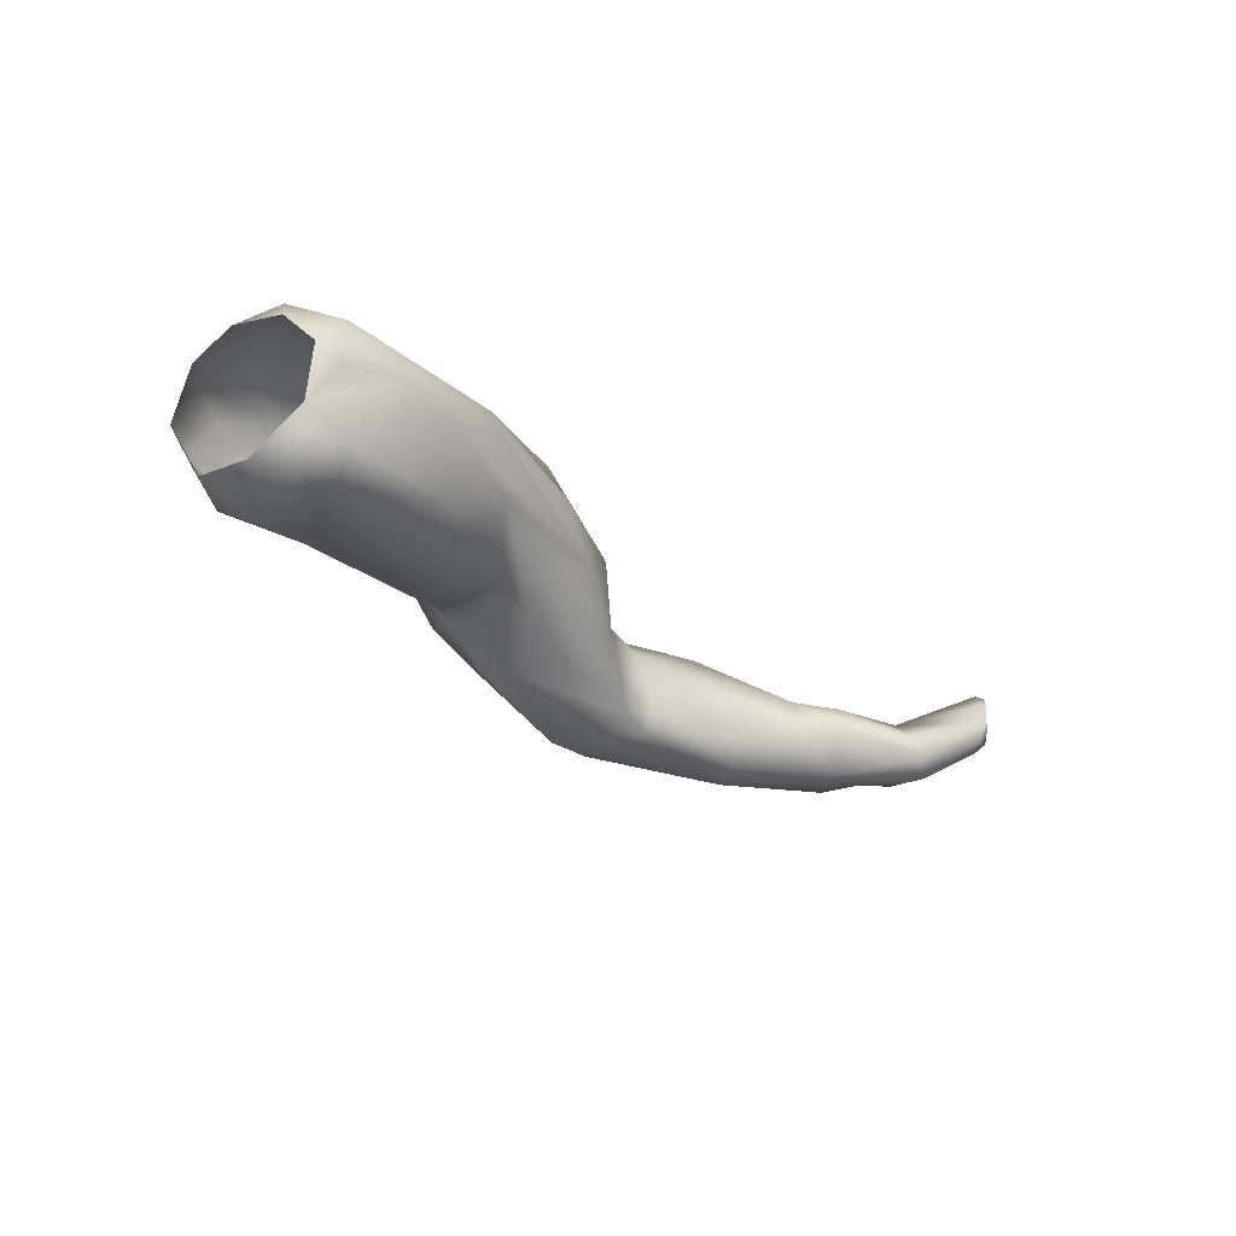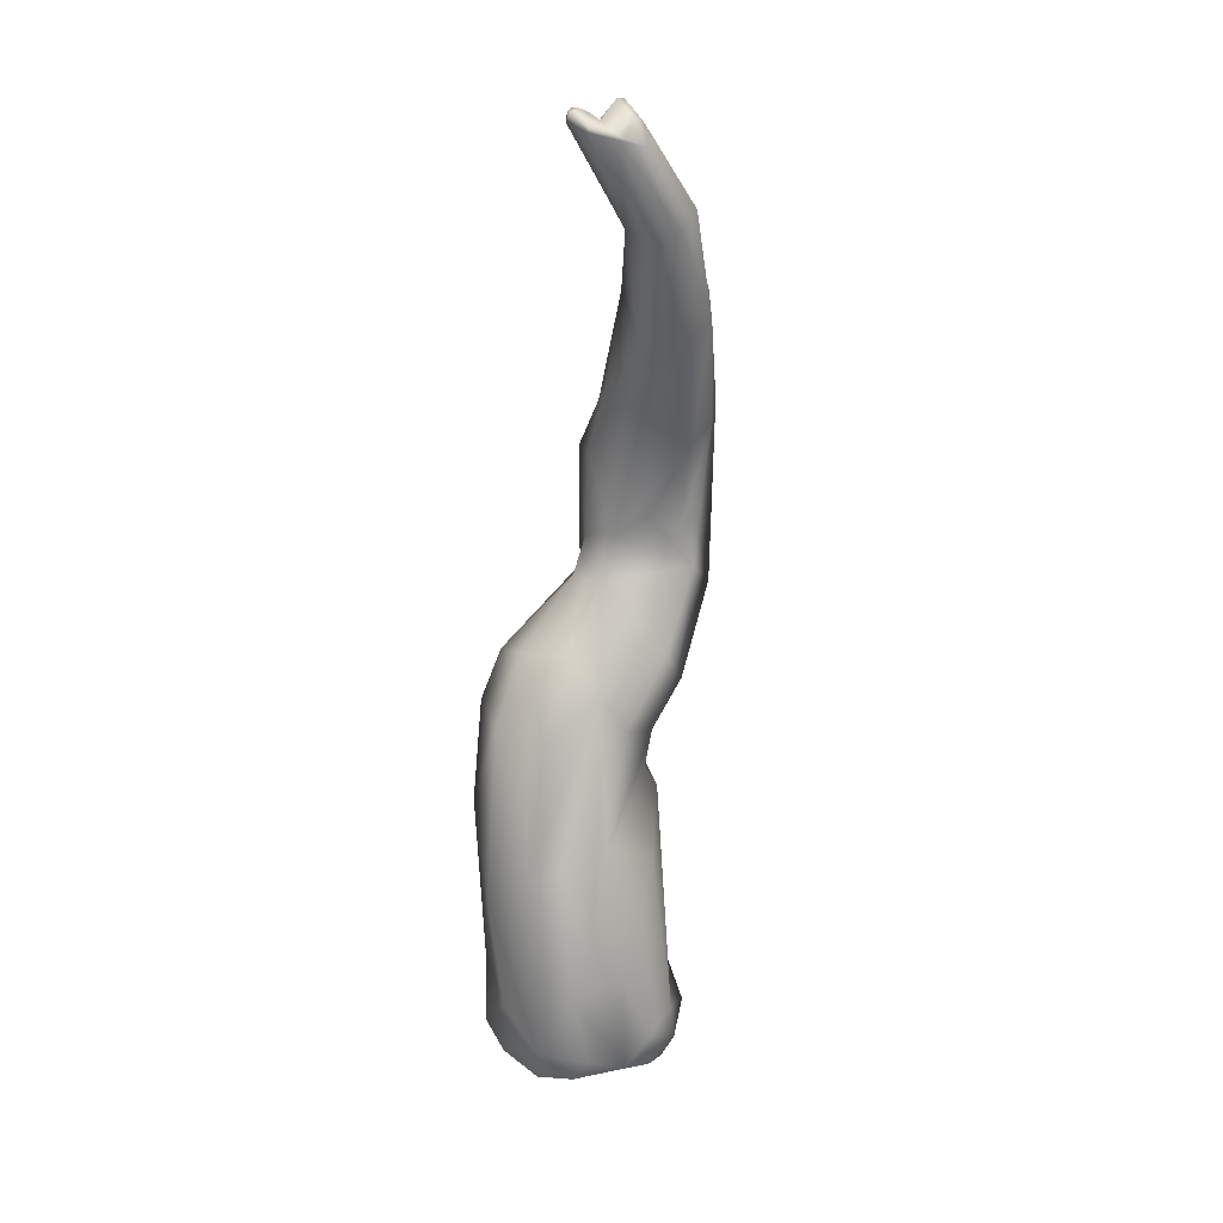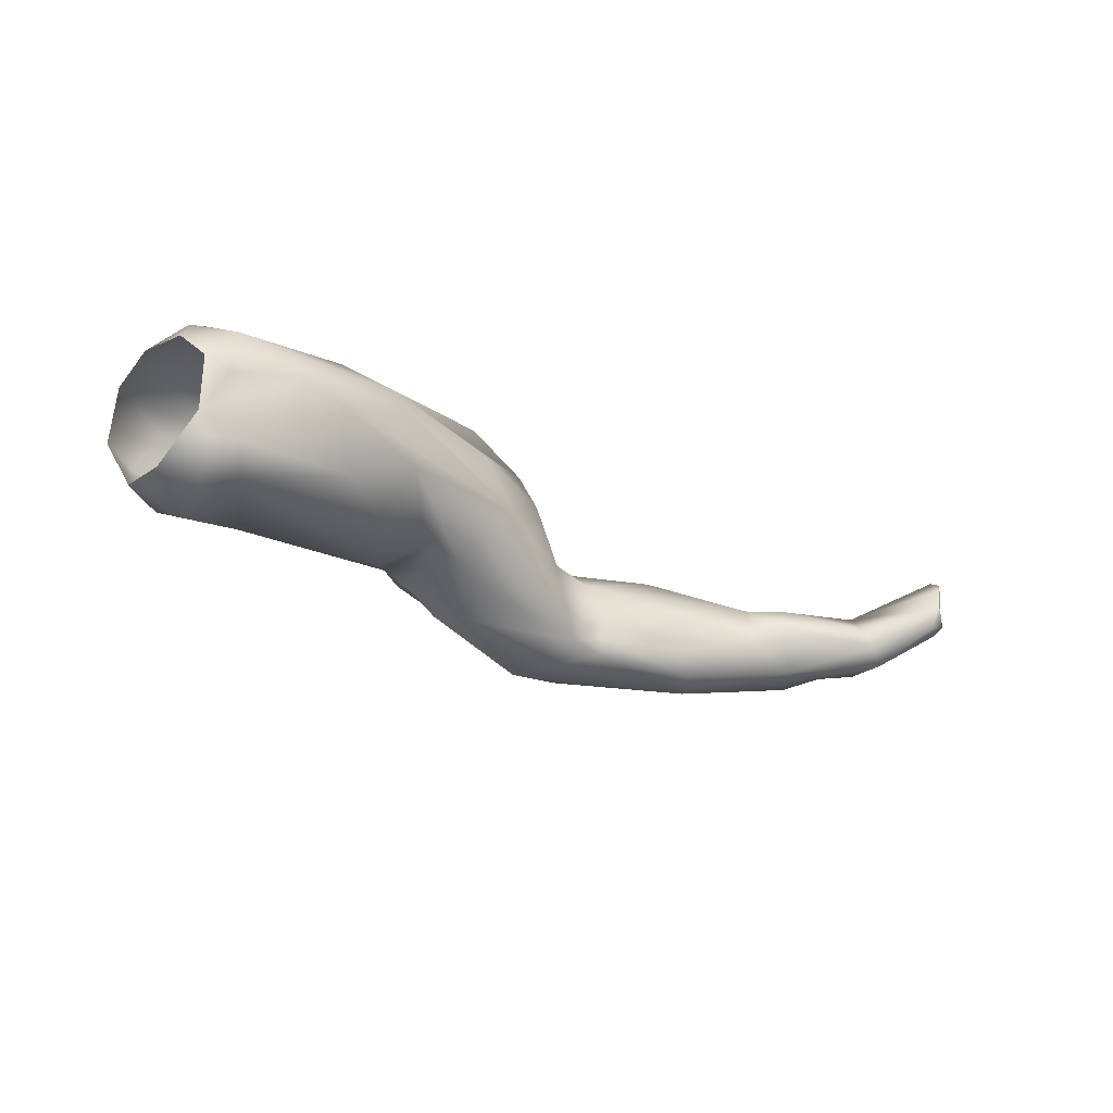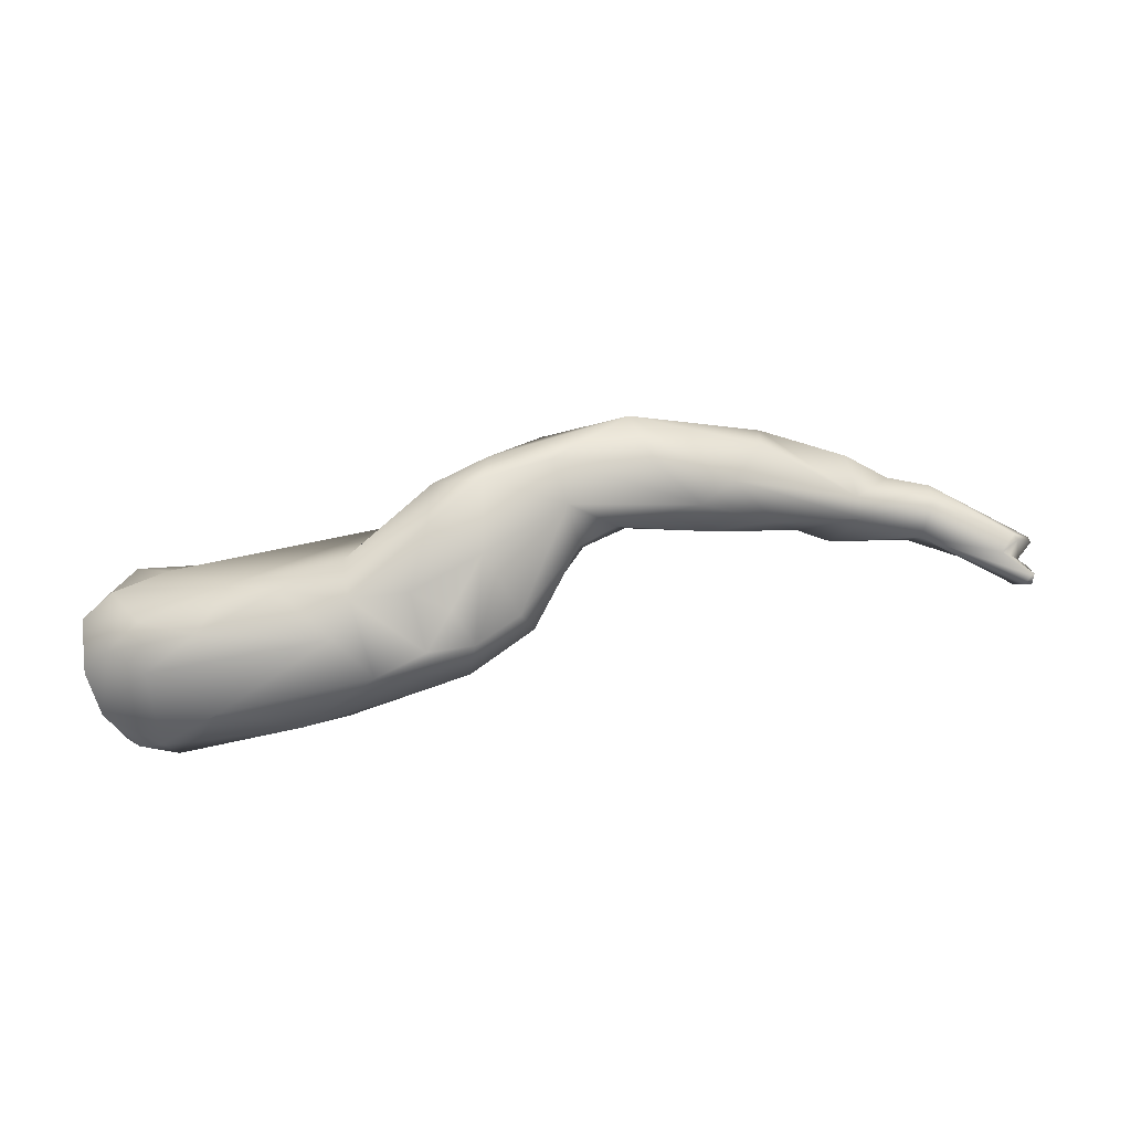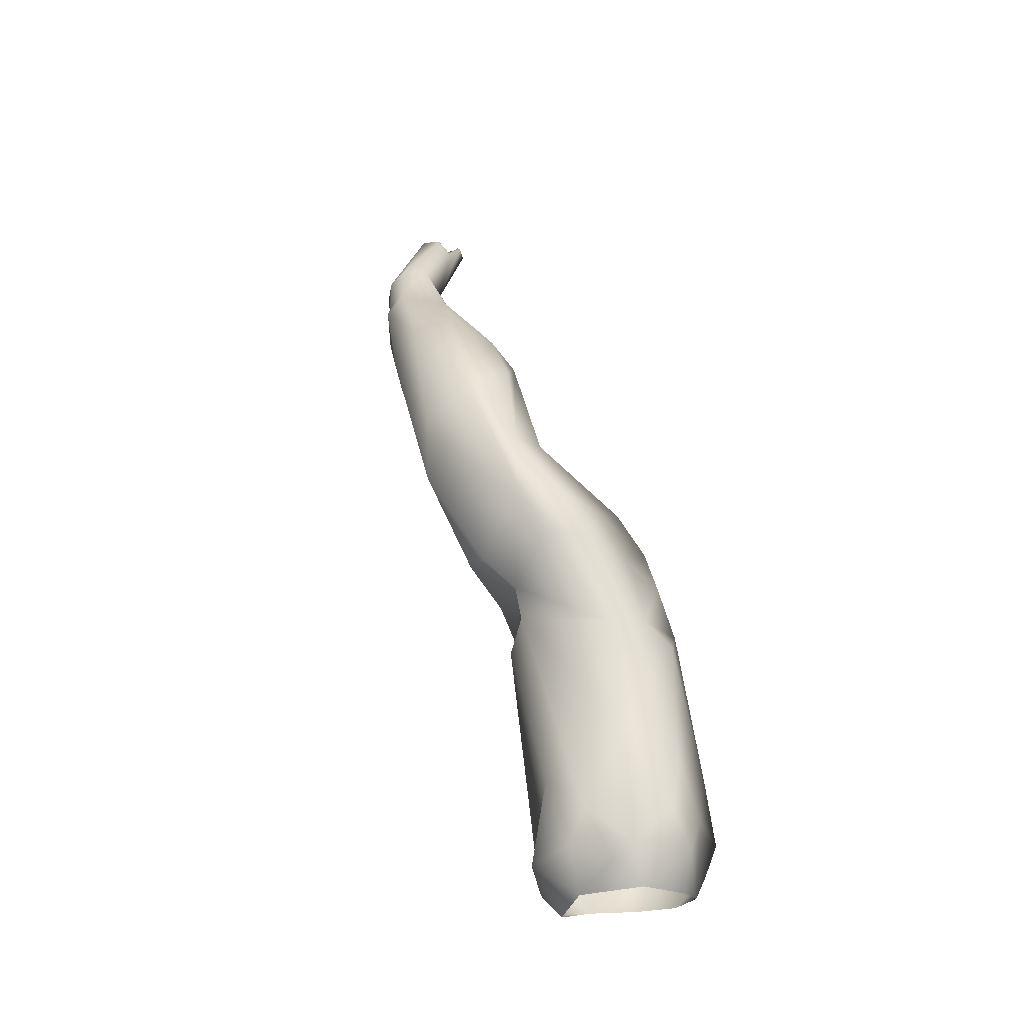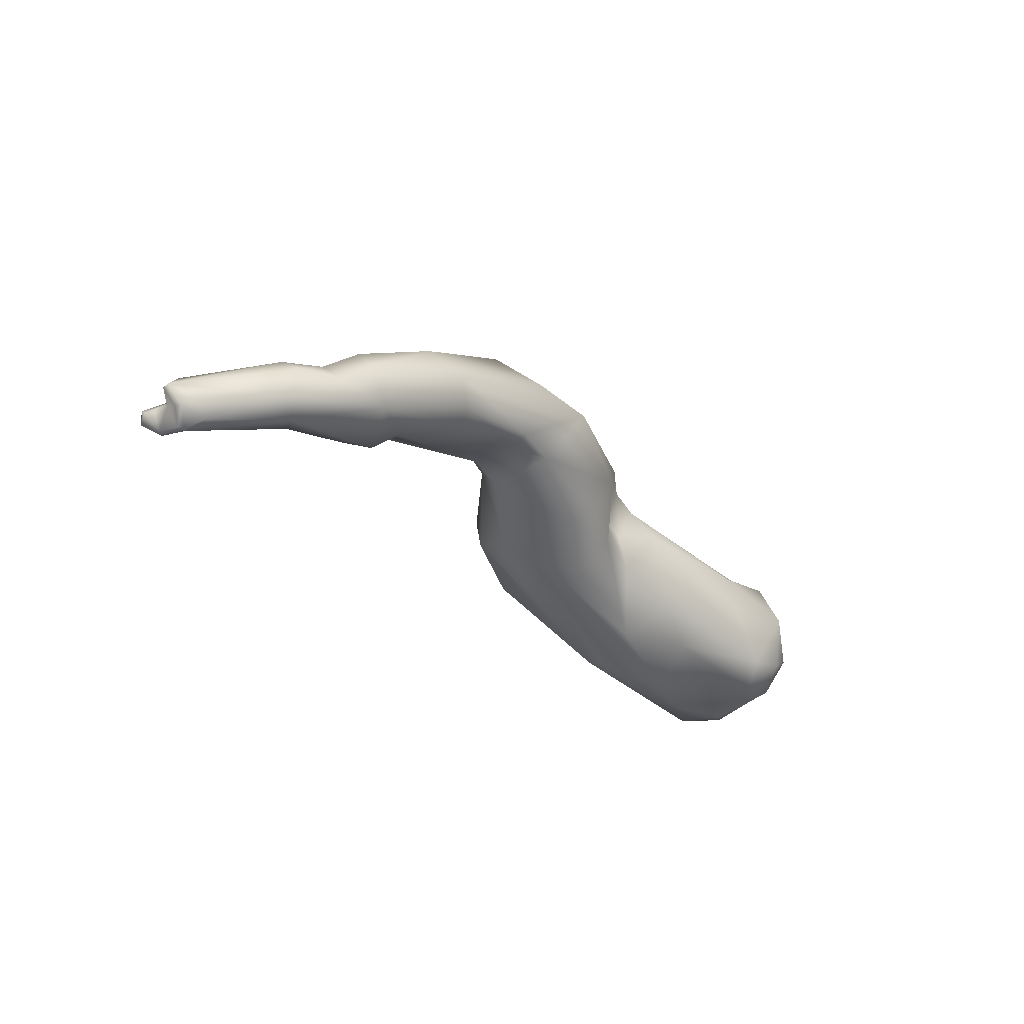
<metadata>
{"format":"obj","ext":"obj","renderer":"f3d","projection":"perspective","resolution":1024,"background":"white","views":[{"elev":-35.4,"azim":-39.4,"up":"+Z"},{"elev":-62.2,"azim":84.0,"up":"+Y"},{"elev":-35.0,"azim":-27.0,"up":"+Z"},{"elev":38.7,"azim":-12.3,"up":"+Y"},{"elev":49.1,"azim":-108.3,"up":"+Y"},{"elev":-20.9,"azim":126.1,"up":"+Y"}]}
</metadata>
<code>
g BranchRightBack02
v 0.6374 -0.1654 0.107
v 0.6383 -0.1365 0.09573
v 0.6337 -0.1652 0.07998
v 0.6465 -0.1389 0.1097
v 0.6215 -0.12 0.1043
v 0.6505 -0.1426 0.12
v 0.647 -0.1548 0.1283
v 0.6487 -0.1376 0.1267
v 0.6456 -0.1436 0.1309
v 0.6361 -0.1495 0.1315
v 0.6439 -0.1376 0.1294
v 0.6112 -0.1147 0.1027
v 0.5172 -0.1101 0.05721
v 0.6361 -0.1495 0.1315
v 0.635 -0.1063 0.09357
v 0.6383 -0.1365 0.09573
v 0.6325 -0.1684 0.1072
v 0.647 -0.1548 0.1283
v 0.6374 -0.1654 0.107
v 0.6282 -0.1691 0.07485
v 0.6337 -0.1652 0.07998
v 0.5124 -0.1385 0.02418
v 0.5292 -0.1405 -0.001021
v 0.3836 -0.1251 0.001499
v 0.4042 -0.1169 0.03237
v 0.3561 -0.08731 0.03714
v 0.3528 -0.1015 -0.0174
v 0.1304 -0.05194 0.0303
v 0.2585 -0.06828 -0.04512
v 0.4357 -0.06975 0.05253
v 0.1542 -0.04837 -0.01002
v 0.149 -0.05275 -0.04773
v 0.1044 -0.06208 -0.06879
v 0.5345 -0.07149 0.04191
v 0.6298 -0.09833 0.08997
v 0.6601 -0.124 0.08097
v 0.6597 -0.1211 0.07377
v 0.65 -0.1461 0.0699
v 0.6337 -0.1652 0.07998
v 0.6484 -0.1472 0.06171
v 0.631 -0.1688 0.07179
v 0.6282 -0.1691 0.07485
v 0.5412 -0.06541 0.009509
v 0.4877 -0.05589 -0.006871
v 0.4312 -0.04349 0.04092
v 0.5334 -0.07809 -0.01452
v 0.5505 -0.1208 -0.0156
v 0.4772 -0.0761 -0.03261
v 0.4187 -0.096 -0.04917
v 0.437 -0.04692 -0.04548
v 0.4317 -0.01916 -0.01578
v 0.3204 0.02241 -0.03729
v 0.6409 -0.1341 0.05163
v 0.6484 -0.1472 0.06171
v 0.6218 -0.1589 0.04632
v 0.631 -0.1688 0.07179
v 0.6282 -0.1691 0.07485
v 0.5292 -0.1405 -0.001021
v 0.3836 -0.1251 0.001499
v 0.3528 -0.1015 -0.0174
v 0.2585 -0.06828 -0.04512
v 0.2945 -0.01319 -0.07248
v 0.2814 -0.05041 -0.06843
v 0.149 -0.05275 -0.04773
v 0.1505 -0.04363 -0.06852
v 0.05088 0.01201 -0.09588
v 0.1044 -0.06208 -0.06879
v 0.1229 0.03766 -0.07464
v 0.1432 0.08665 -0.0129
v -0.05356 -0.04964 -0.07374
v -0.02549 -0.09732 -0.06258
v -0.0893 -0.1193 -0.04035
v -0.112 -0.07671 -0.02163
v -0.1452 -0.14 -0.03504
v -0.1408 -0.09474 -0.02667
v -0.07894 -0.01959 -0.06069
v -0.1273 -0.03223 -0.03279
v -0.1619 -0.0531 -0.03594
v -0.03554 0.06096 -0.000481
v 0.3057 0.04002 0.01473
v 0.259 0.02407 0.06135
v 0.3174 -0.0522 0.05766
v 0.2278 -0.04388 0.06855
v 0.2142 0.007073 0.07854
v 0.163 0.05801 0.05289
v 0.0392 0.06405 0.02373
v 0.112 -0.02327 0.06045
v 0.05083 0.02123 0.06144
v -0.04796 0.06271 0.042
v 0.07585 -0.06772 0.03687
v -0.1062 0.04215 0.01383
v -0.2245 -0.02024 0.05901
v -0.1229 0.02892 0.07449
v -0.06154 -0.00318 0.1027
v 0.06288 -0.03769 0.07089
v 0.01565 -0.1199 -0.04665
v -0.02549 -0.09732 -0.06258
v -0.03112 -0.1594 0.02787
v 0.01061 -0.1375 0.0654
v -0.0893 -0.1193 -0.04035
v -0.02581 -0.06932 0.1478
v -0.004451 -0.1151 0.1237
v -0.07295 -0.1568 -0.007411
v -0.1952 -0.2233 0.0004189
v -0.1452 -0.14 -0.03504
v -0.2266 -0.1873 -0.05556
v -0.2808 -0.2296 -0.04593
v -0.3082 -0.2785 0.01068
v -0.356 -0.2609 -0.03297
v -0.368 -0.2918 0.02535
v -0.4784 -0.2712 -0.04908
v -0.08496 -0.1822 0.08628
v -0.2358 -0.2423 0.0915
v -0.451 -0.2934 0.05946
v -0.2964 -0.21 0.1352
v -0.2163 -0.2499 0.05442
v -0.4543 -0.2952 -0.003181
v -0.4851 -0.2914 0.01365
v -0.5095 -0.2626 0.05514
v -0.08892 -0.1541 0.145
v -0.08473 -0.0911 0.1657
v -0.495 -0.2353 0.09888
v -0.5344 -0.2036 0.06765
v -0.4673 -0.2148 0.1232
v -0.4252 -0.2361 0.1048
v -0.2072 -0.1222 0.1636
v -0.3957 -0.1711 0.1319
v -0.4741 -0.1265 0.09096
v -0.2521 -0.07364 0.1385
v -0.5159 -0.1096 0.06162
v -0.5478 -0.1535 0.04407
v -0.5431 -0.1134 -0.01011
v -0.4087 -0.08093 0.08601
v -0.1428 -0.09447 0.1624
v -0.2256 -0.04015 0.1098
v -0.1062 -0.06299 0.1283
v -0.1537 -0.03311 0.1207
v -0.307 -0.03927 0.07683
v -0.3599 -0.05444 0.03273
v -0.474 -0.07874 0.05163
v -0.502 -0.07657 -0.008761
v -0.4334 -0.08499 -0.0471
v -0.5059 -0.09702 -0.03432
v -0.5163 -0.1405 -0.08076
v -0.4707 -0.09854 -0.07716
v -0.3727 -0.1056 -0.07455
v -0.4511 -0.1601 -0.1188
v -0.5019 -0.2119 -0.09678
v -0.1861 -0.08877 -0.05826
v -0.1408 -0.09474 -0.02667
v -0.1452 -0.14 -0.03504
v -0.2266 -0.1873 -0.05556
v -0.41 -0.2327 -0.09822
v -0.2808 -0.2296 -0.04593
v -0.4568 -0.23 -0.1077
v -0.4275 -0.2709 -0.0732
v -0.356 -0.2609 -0.03297
v -0.4784 -0.2712 -0.04908
v -0.4747 -0.2638 -0.07761
g BranchRightBack02_0
f 3 2 1
f 2 4 1
f 2 5 4
f 1 4 6
f 4 5 6
f 7 1 6
f 8 7 6
f 5 8 6
f 8 9 7
f 7 9 10
f 10 9 11
f 11 9 8
f 11 8 5
f 12 11 5
f 12 13 11
f 13 14 11
f 5 15 12
f 16 15 5
f 13 17 14
f 18 14 17
f 19 18 17
f 17 20 19
f 13 20 17
f 20 21 19
f 13 22 20
f 22 23 20
f 22 24 23
f 22 25 24
f 22 13 25
f 24 25 26
f 26 27 24
f 26 28 27
f 27 28 29
f 13 30 25
f 30 26 25
f 28 31 29
f 29 31 32
f 31 33 32
f 28 33 31
f 34 30 13
f 12 34 13
f 34 12 35
f 15 35 12
f 35 15 36
f 37 35 36
f 15 16 36
f 16 38 36
f 36 38 37
f 39 38 16
f 38 39 40
f 38 40 37
f 39 41 40
f 39 42 41
f 34 35 43
f 35 37 43
f 34 43 44
f 45 30 34
f 34 44 45
f 37 46 43
f 44 43 46
f 47 46 37
f 48 44 46
f 46 47 48
f 49 48 47
f 48 49 50
f 50 44 48
f 45 44 51
f 51 44 50
f 52 51 50
f 52 45 51
f 53 47 37
f 54 53 37
f 55 53 54
f 53 55 47
f 56 55 54
f 55 56 57
f 58 55 57
f 58 47 55
f 58 49 47
f 59 49 58
f 59 60 49
f 60 61 49
f 49 62 50
f 50 62 52
f 61 63 49
f 63 62 49
f 61 64 63
f 64 65 63
f 65 62 63
f 65 66 62
f 64 67 65
f 67 66 65
f 62 68 52
f 68 62 66
f 52 68 69
f 68 66 69
f 70 66 67
f 71 70 67
f 72 70 71
f 70 72 73
f 72 74 73
f 73 74 75
f 70 76 66
f 76 70 73
f 73 75 77
f 73 77 76
f 75 78 77
f 66 76 79
f 66 79 69
f 76 77 79
f 69 80 52
f 80 45 52
f 80 81 45
f 81 80 69
f 45 81 30
f 30 81 82
f 26 30 82
f 26 82 83
f 26 83 28
f 81 84 82
f 82 84 83
f 85 81 69
f 85 84 81
f 86 85 69
f 86 69 79
f 85 86 84
f 28 83 87
f 83 84 87
f 86 88 84
f 87 84 88
f 86 79 89
f 86 89 88
f 28 87 90
f 90 33 28
f 89 79 91
f 77 91 79
f 77 92 91
f 78 92 77
f 93 89 91
f 93 91 92
f 88 89 94
f 89 93 94
f 87 88 95
f 87 95 90
f 96 33 90
f 96 97 33
f 98 96 90
f 99 98 90
f 99 90 95
f 100 97 96
f 95 88 101
f 101 88 94
f 102 99 95
f 95 101 102
f 103 100 96
f 96 98 103
f 104 100 103
f 104 103 98
f 105 100 104
f 104 106 105
f 104 107 106
f 107 104 108
f 98 108 104
f 109 107 108
f 108 110 109
f 109 110 111
f 112 98 99
f 113 98 112
f 99 102 112
f 102 113 112
f 114 110 113
f 113 115 114
f 108 98 116
f 116 110 108
f 98 113 116
f 116 113 110
f 110 117 111
f 114 117 110
f 117 118 111
f 114 118 117
f 114 119 118
f 102 120 113
f 113 120 115
f 102 121 120
f 101 121 102
f 94 121 101
f 114 122 119
f 119 122 123
f 114 124 122
f 122 124 123
f 114 115 125
f 114 125 124
f 120 126 115
f 120 121 126
f 115 127 125
f 125 127 124
f 115 126 127
f 123 124 128
f 128 124 127
f 126 129 127
f 128 127 129
f 123 128 130
f 131 123 130
f 130 132 131
f 128 129 133
f 130 128 133
f 121 134 126
f 135 129 126
f 135 126 134
f 121 136 134
f 121 94 136
f 137 134 136
f 137 136 94
f 137 135 134
f 137 94 93
f 137 93 135
f 93 92 135
f 129 135 138
f 92 138 135
f 133 129 138
f 138 92 139
f 138 139 133
f 78 139 92
f 130 133 140
f 133 139 140
f 140 141 130
f 139 141 140
f 130 141 132
f 139 142 141
f 142 139 78
f 141 143 132
f 142 143 141
f 143 144 132
f 142 145 143
f 145 144 143
f 78 146 142
f 146 145 142
f 145 147 144
f 145 146 147
f 148 144 147
f 78 149 146
f 150 149 78
f 150 151 149
f 149 151 152
f 153 146 149
f 153 149 152
f 153 147 146
f 154 153 152
f 155 148 147
f 155 147 153
f 156 153 154
f 156 155 153
f 156 154 157
f 157 158 156
f 159 148 155
f 159 155 156
f 148 159 158
f 158 159 156

</code>
